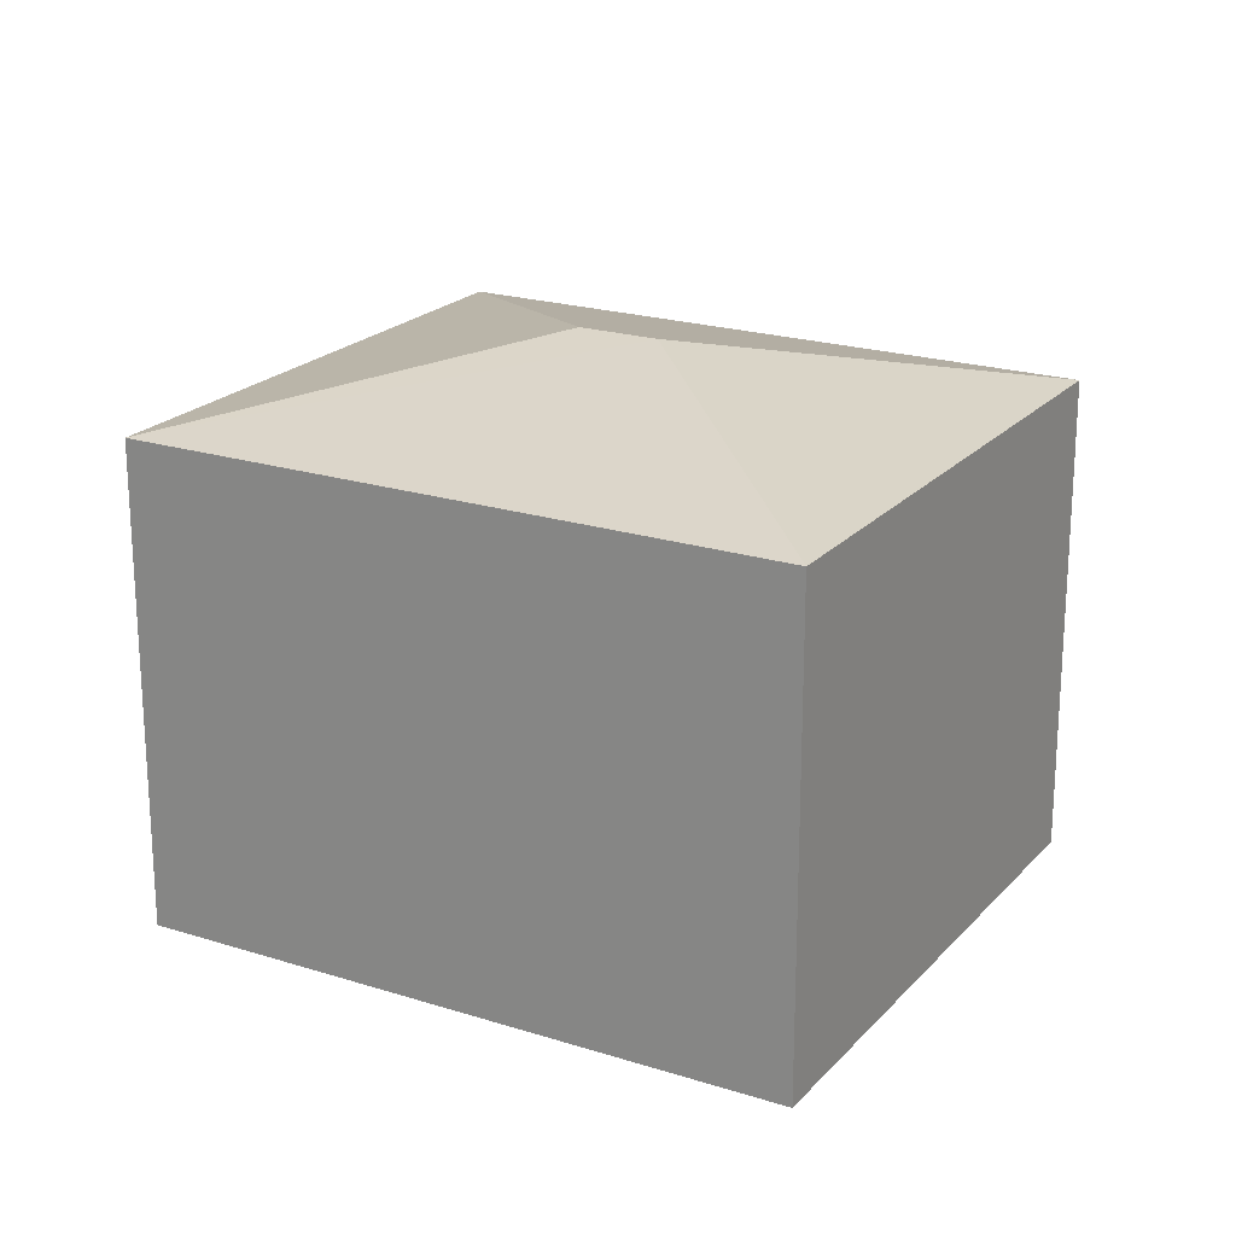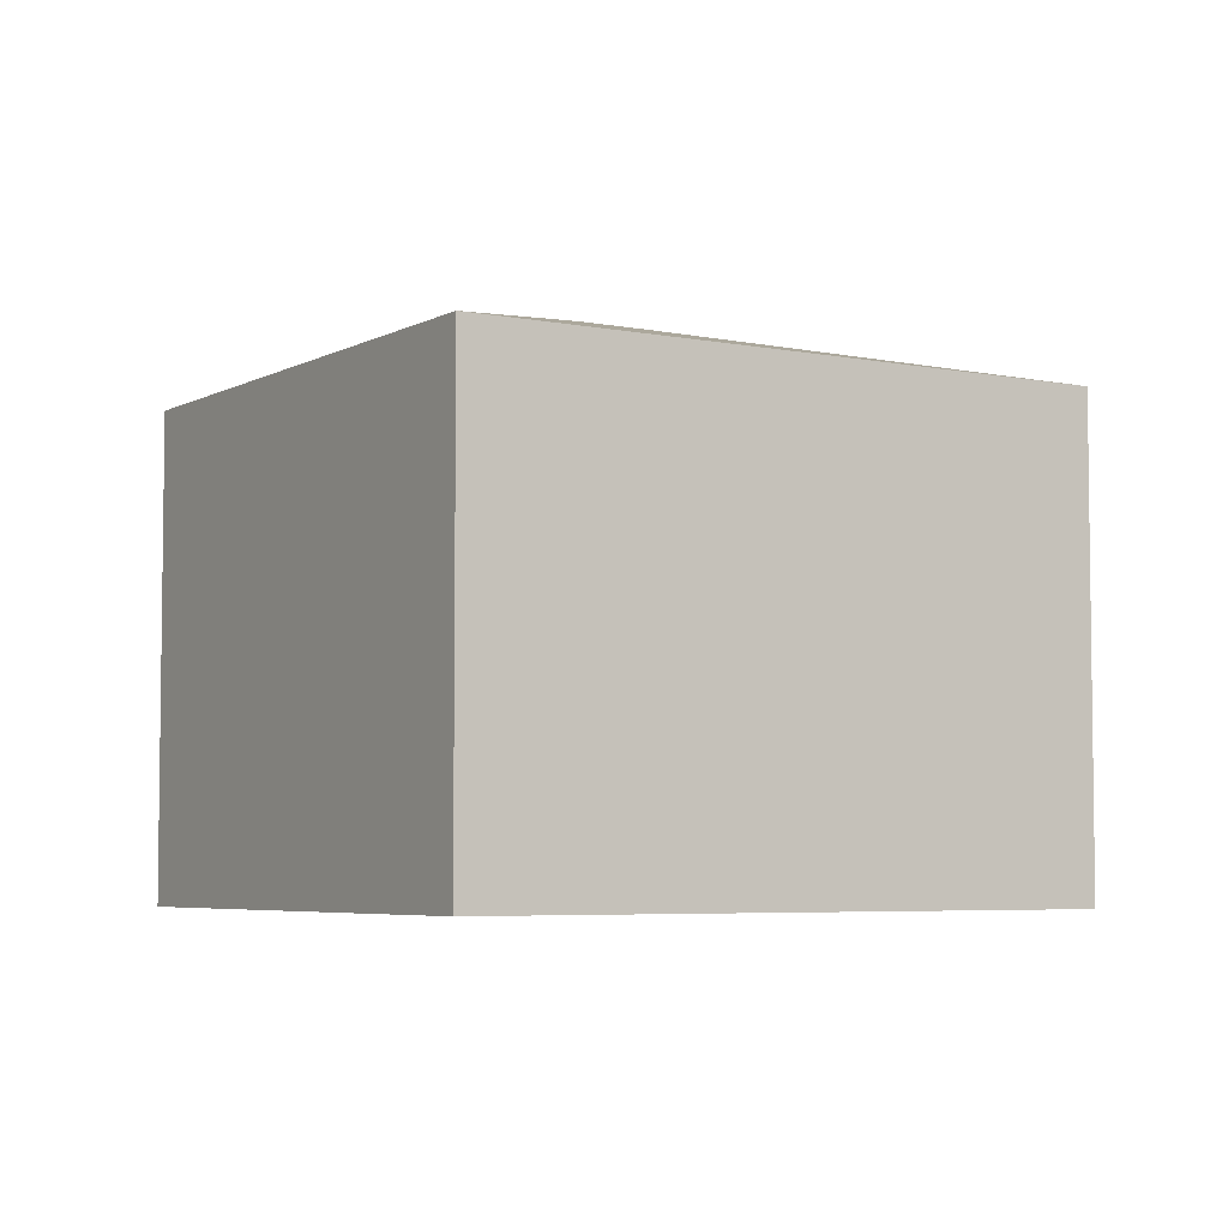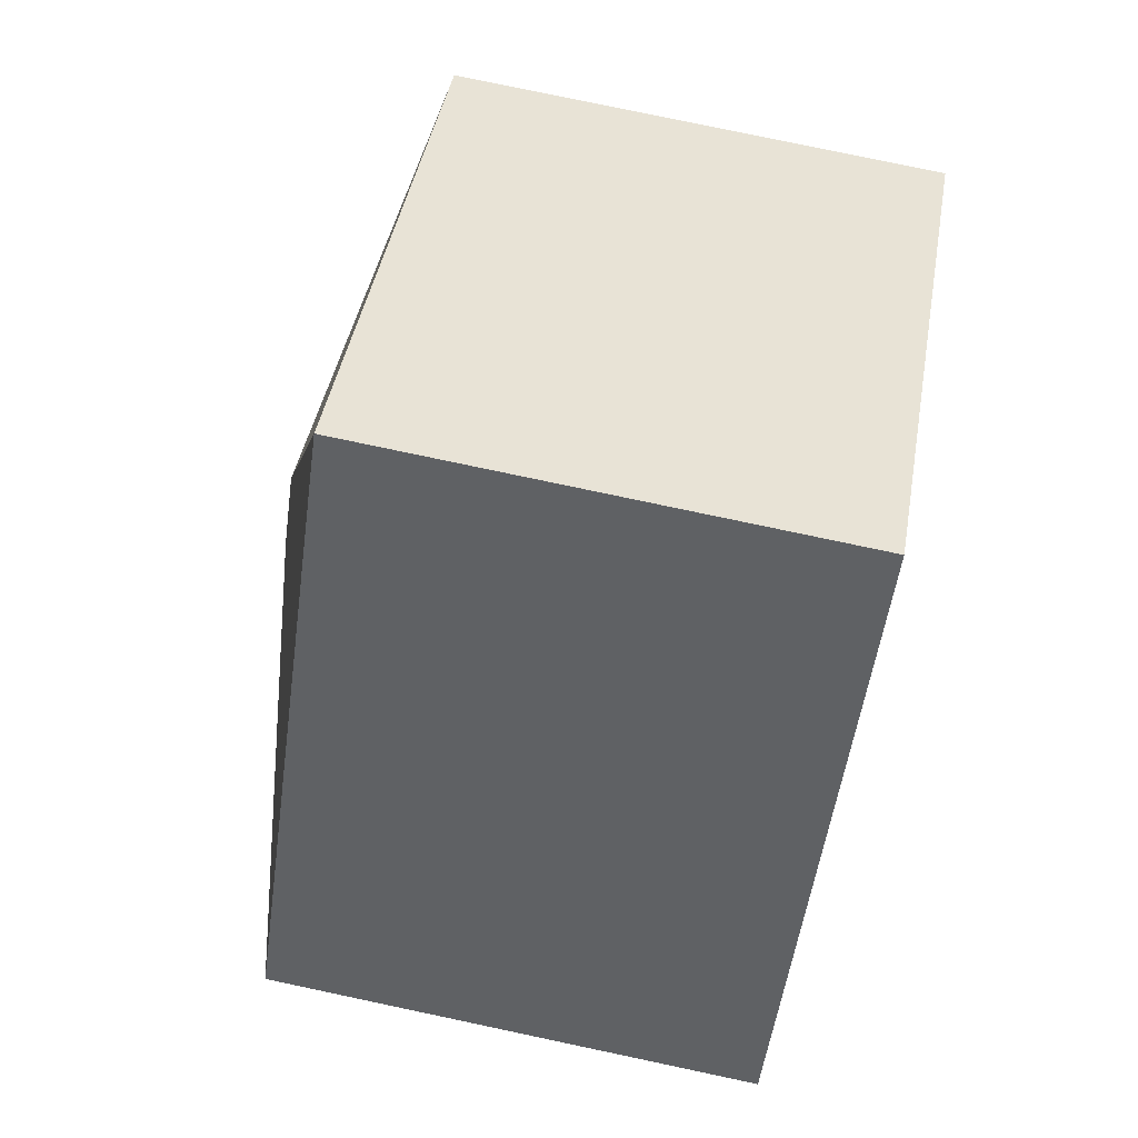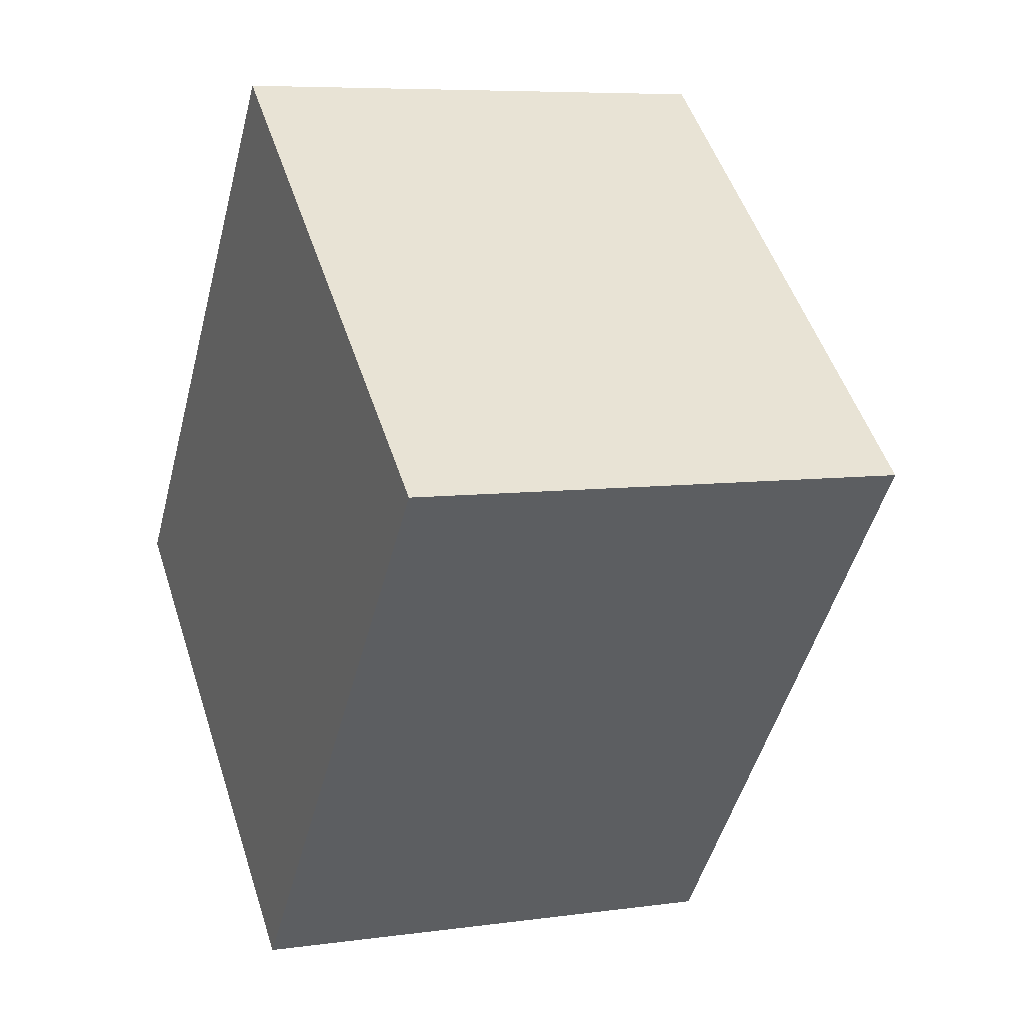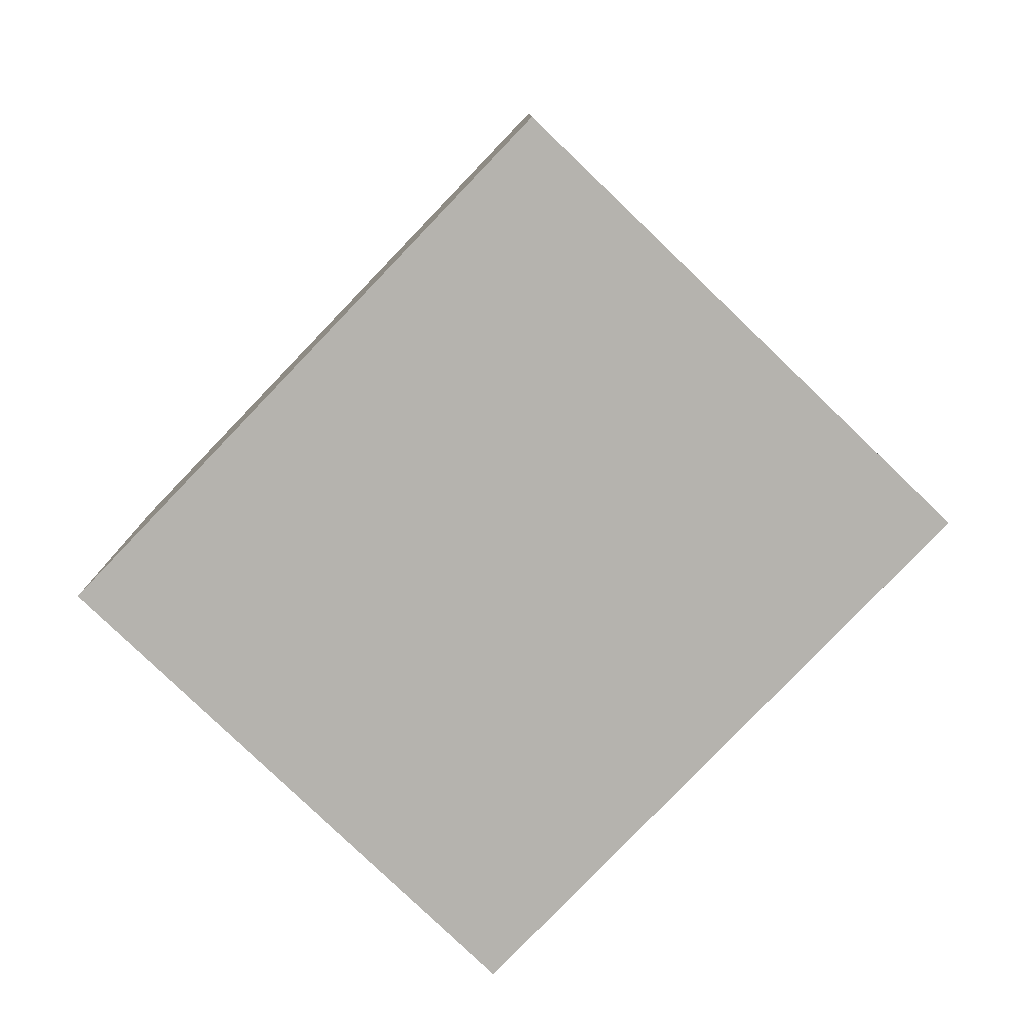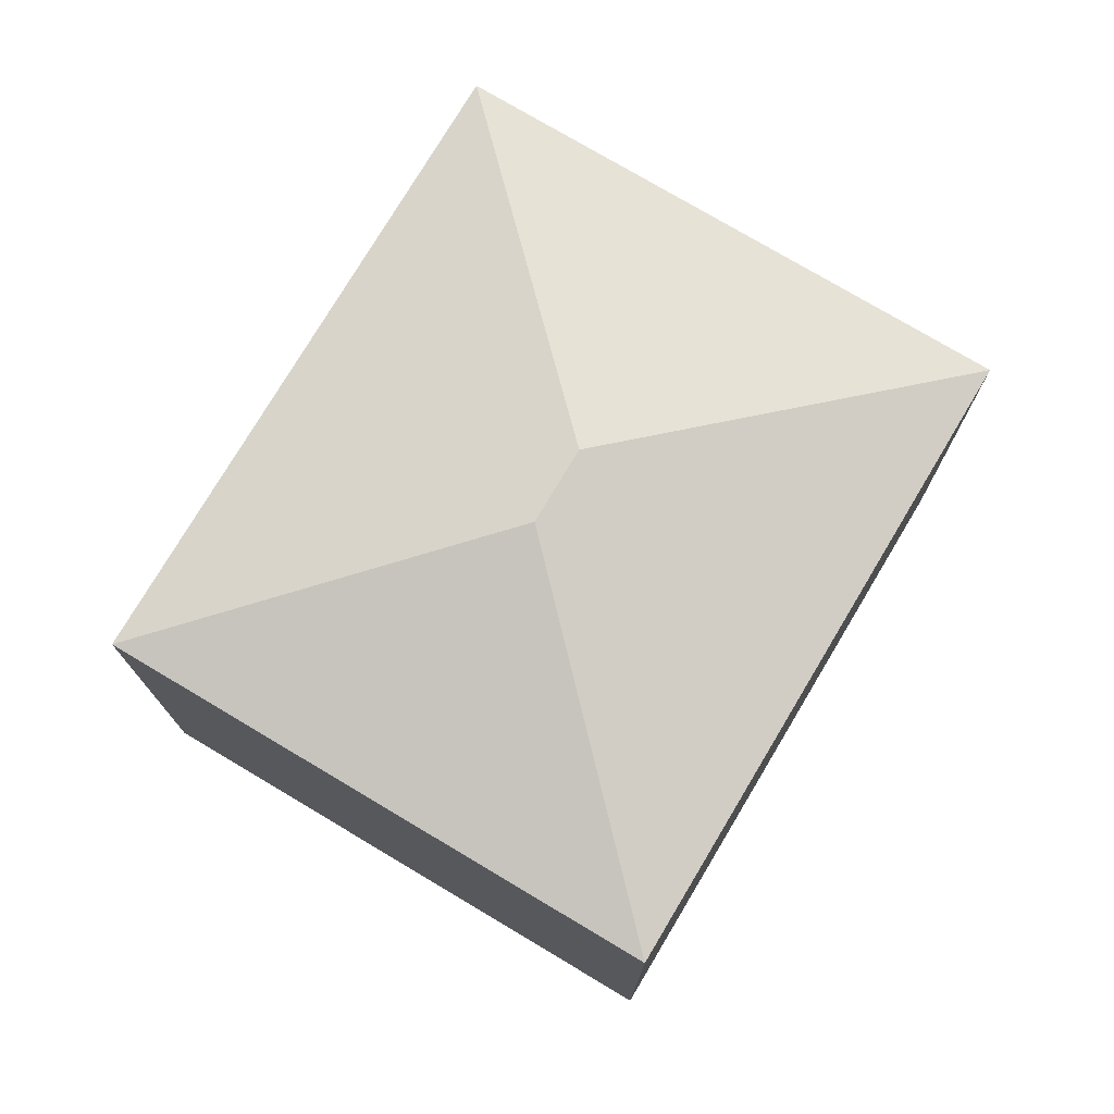
<metadata>
{"format":"obj","ext":"obj","renderer":"f3d","projection":"perspective","resolution":1024,"background":"white","views":[{"elev":21.2,"azim":-21.3,"up":"+Y"},{"elev":-5.1,"azim":96.9,"up":"+Y"},{"elev":79.2,"azim":-78.1,"up":"+Z"},{"elev":6.9,"azim":67.6,"up":"+Z"},{"elev":-79.9,"azim":-4.7,"up":"+Y"},{"elev":76.0,"azim":-110.1,"up":"+Y"}]}
</metadata>
<code>
v  8.129 9.682 1.854
v  7.384 8.443 9.081
v  15.36 8.443 2.599
v  0 8.443 5.17e-16
v  7.228 9.682 0.745
v  7.973 8.443 -6.482
v  0 0 0
v  7.384 -5.561e-16 9.081
v  15.36 -1.591e-16 2.599
v  7.973 3.969e-16 -6.482
g defaultobject
f 1 2 3
f 1 4 2
f 4 1 5
f 5 3 6
f 3 5 1
f 5 6 4
f 7 2 4
f 2 7 8
f 8 3 2
f 3 8 9
f 9 6 3
f 6 9 10
f 10 4 6
f 4 10 7
f 10 8 7
f 8 10 9

</code>
